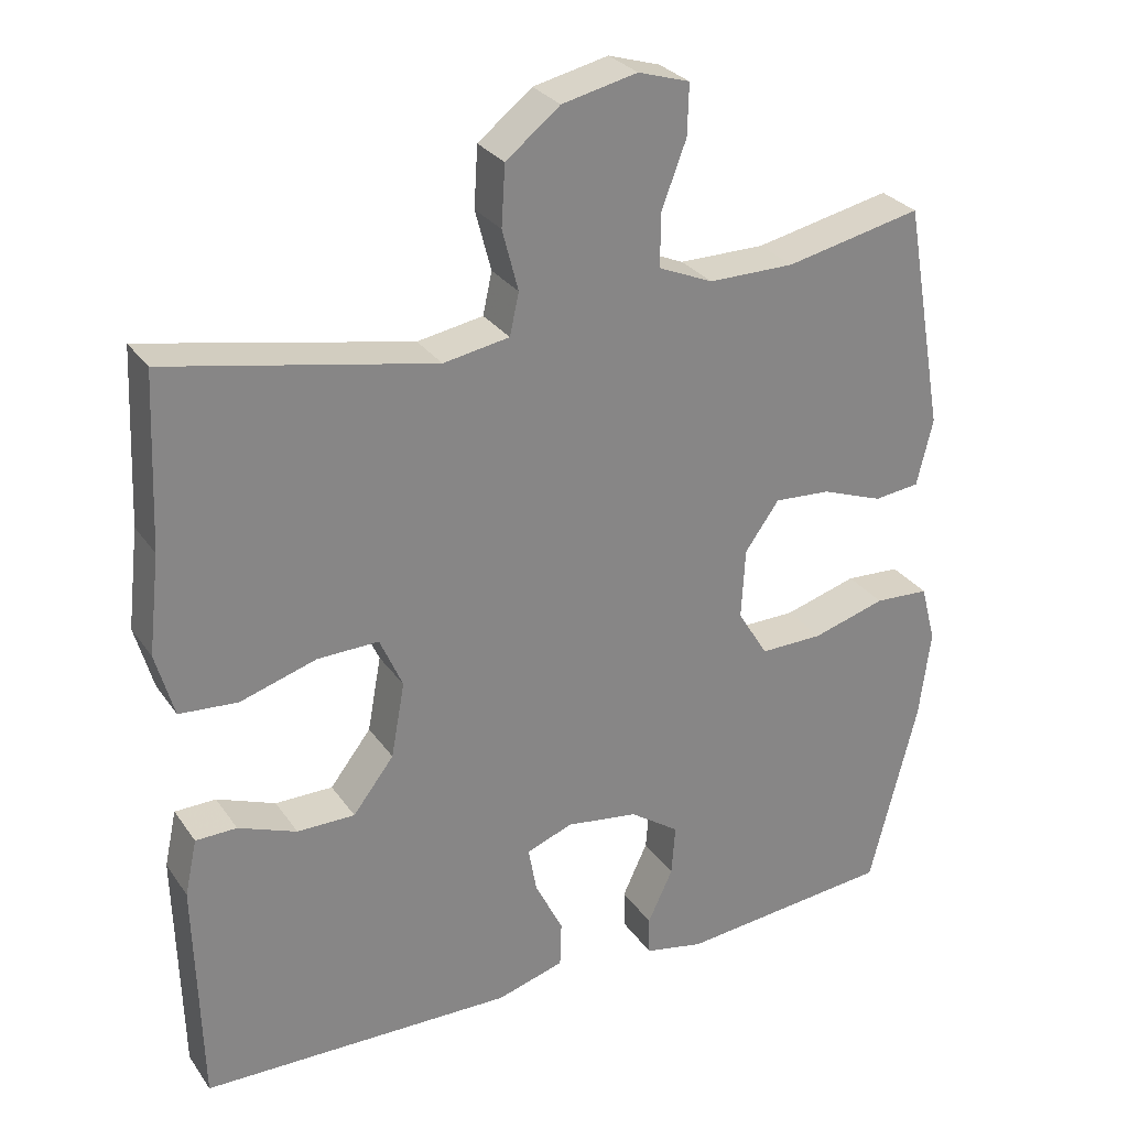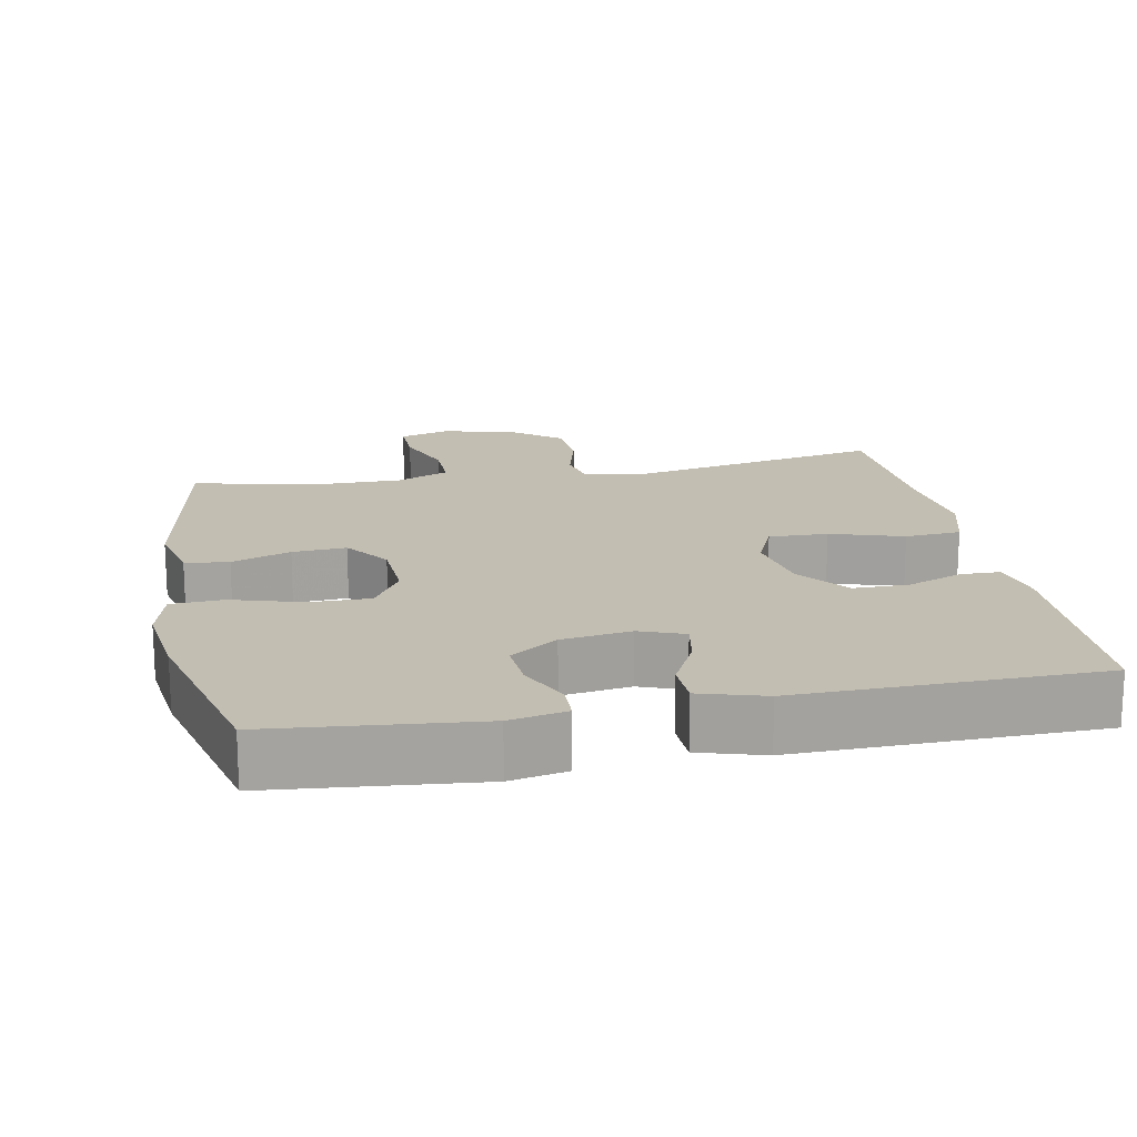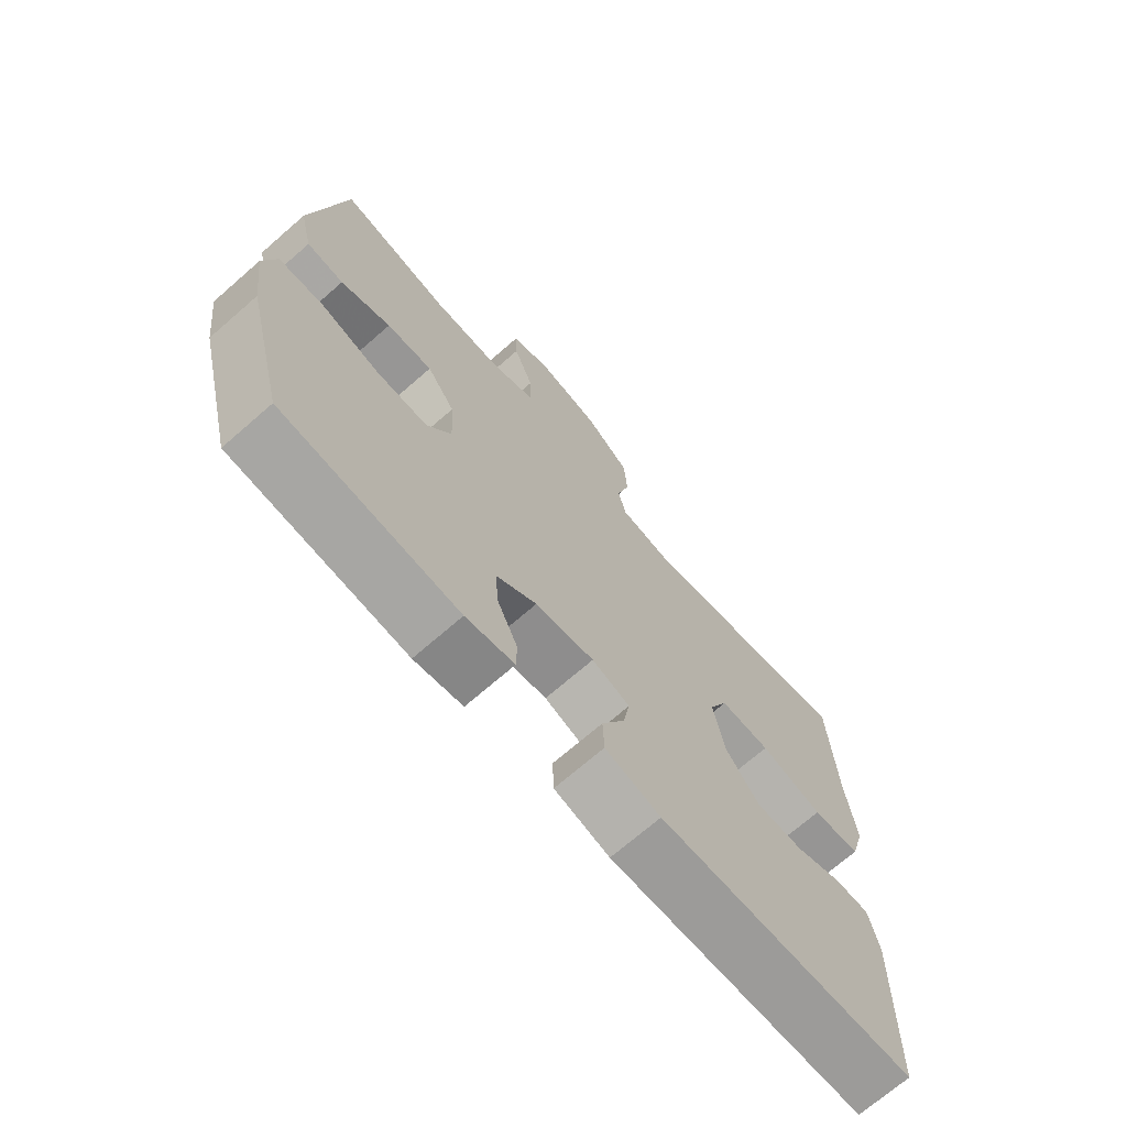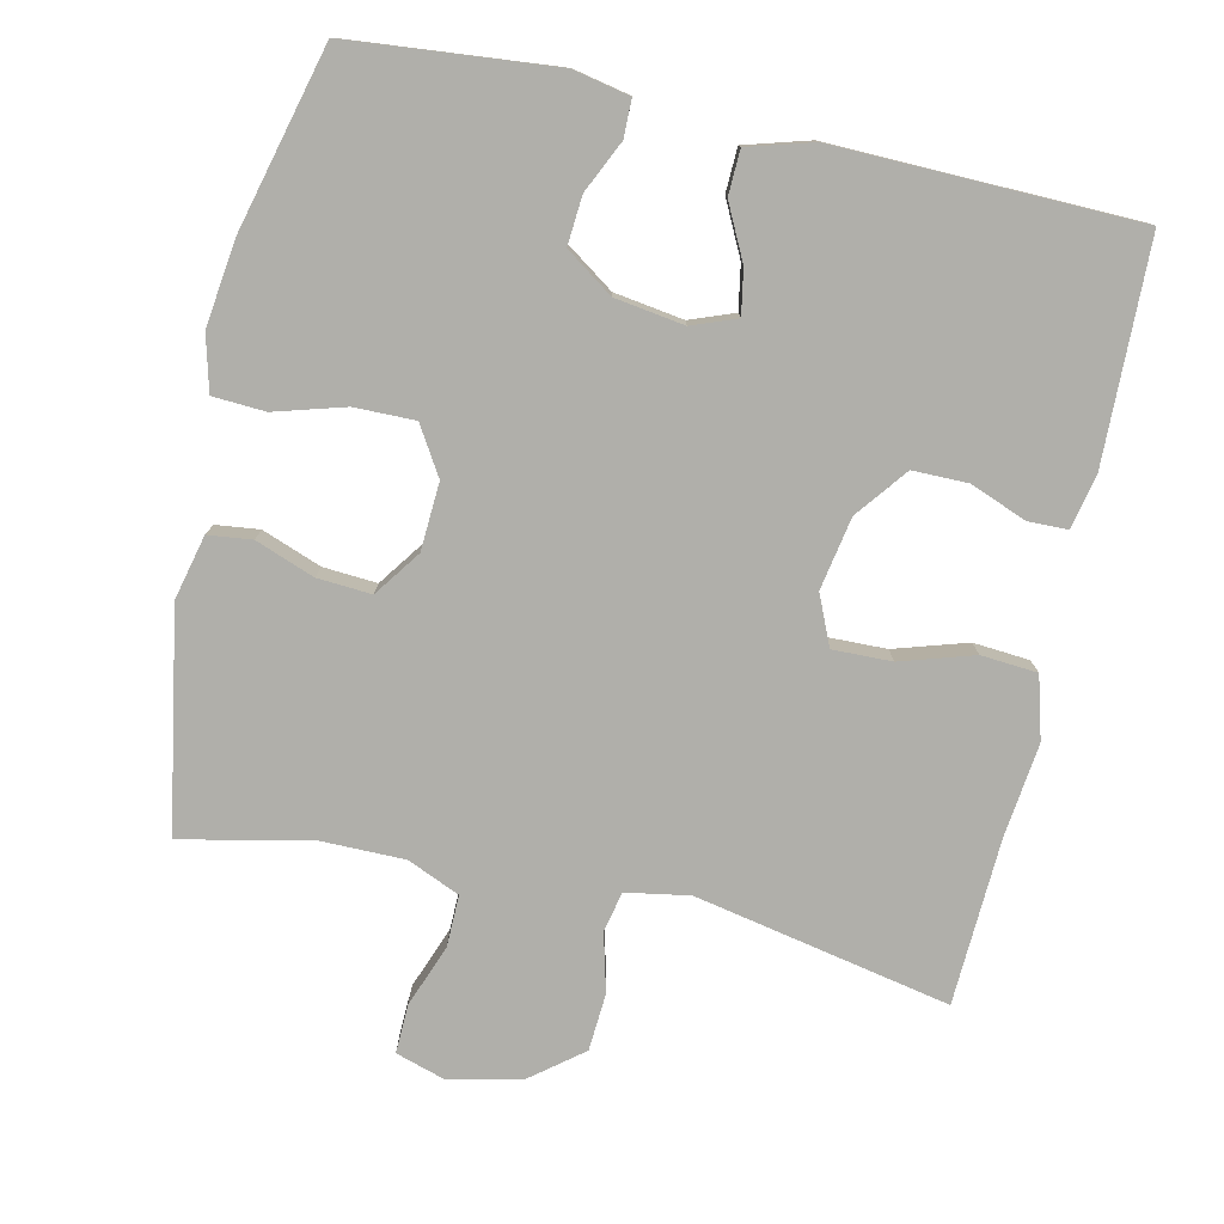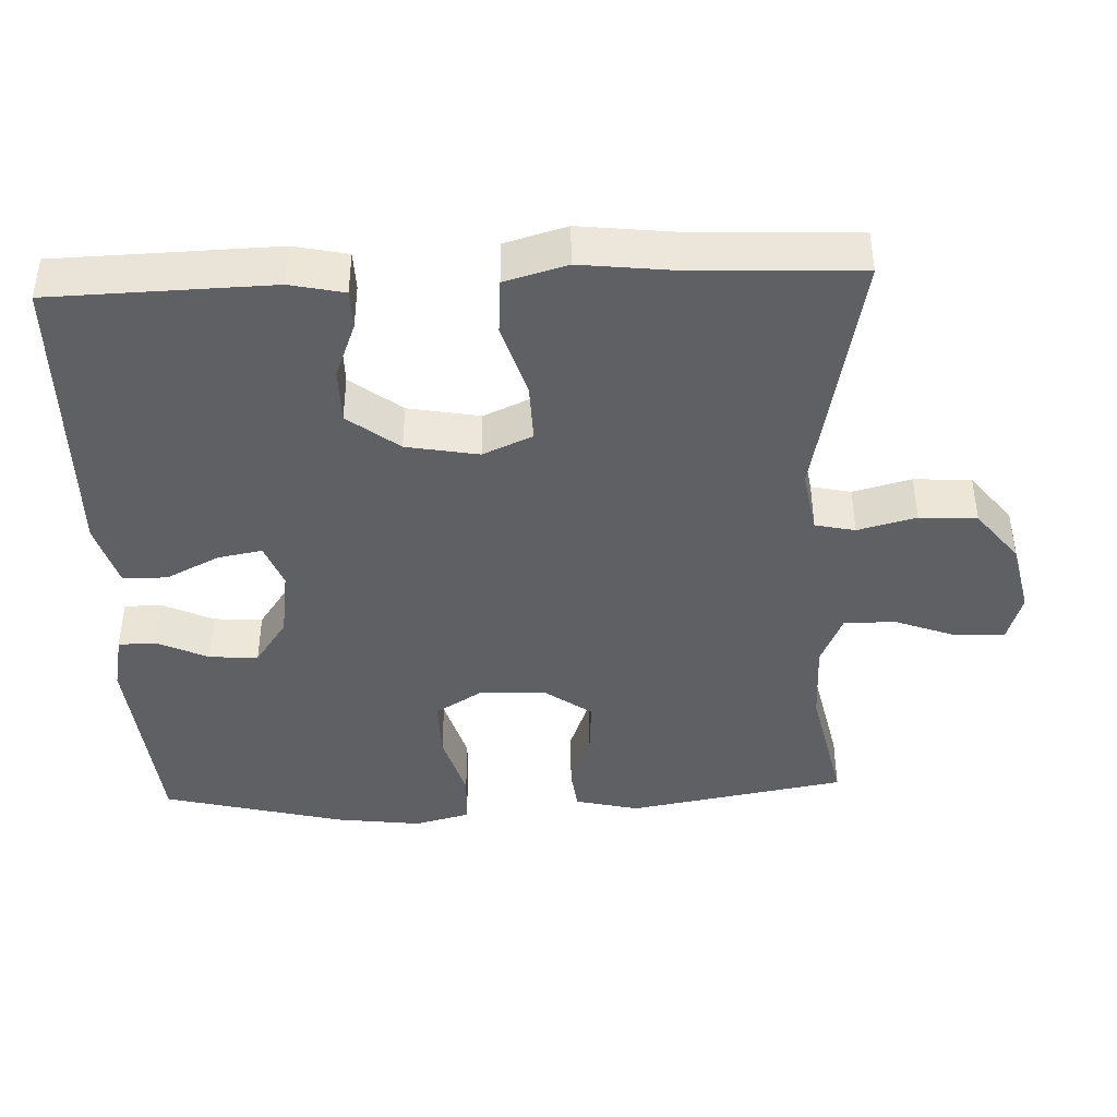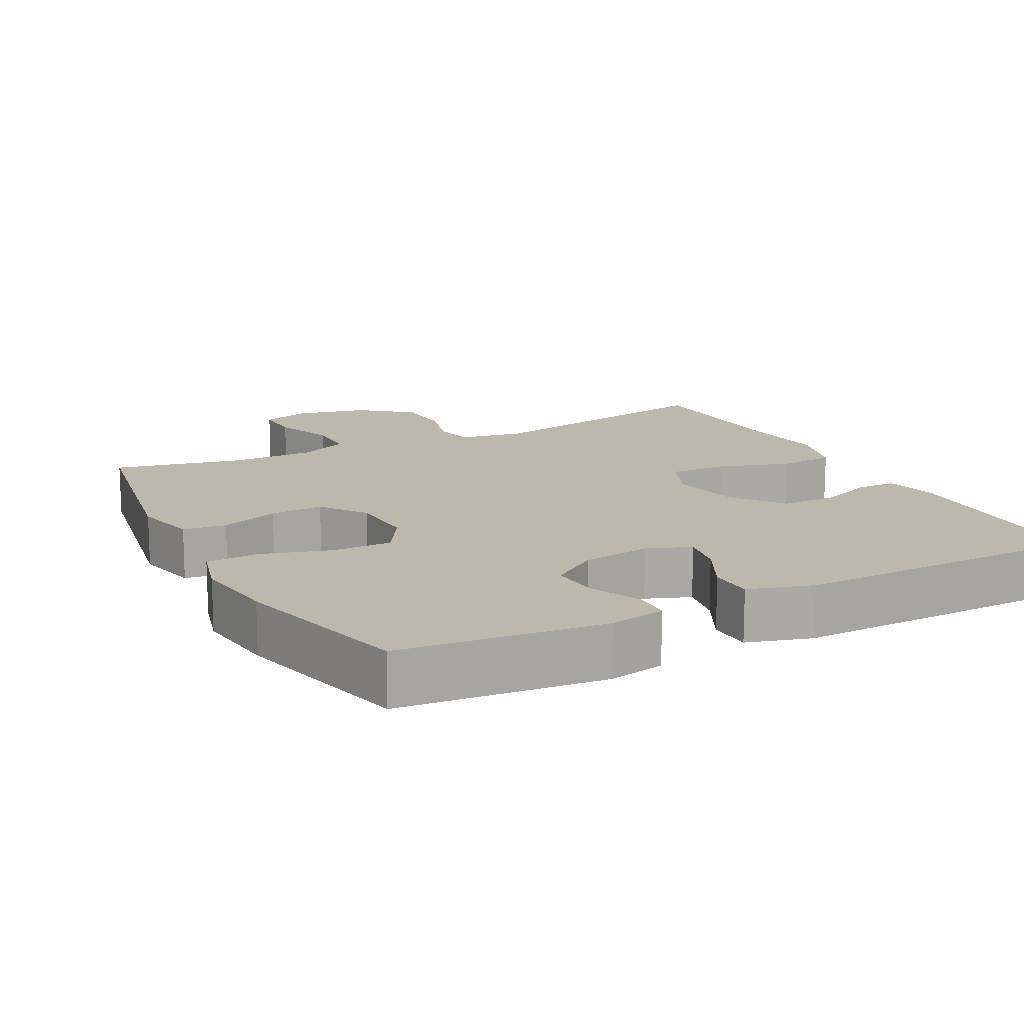
<metadata>
{"format":"obj","ext":"obj","renderer":"f3d","projection":"perspective","resolution":1024,"background":"white","views":[{"elev":28.7,"azim":-27.9,"up":"+Z"},{"elev":17.4,"azim":169.2,"up":"+Y"},{"elev":-70.6,"azim":131.1,"up":"+Z"},{"elev":-78.0,"azim":167.4,"up":"+Y"},{"elev":-42.2,"azim":-87.6,"up":"+Y"},{"elev":14.8,"azim":152.7,"up":"+Y"}]}
</metadata>
<code>
v -0.5 0.07 0.5
v -0.15 0.07 0.43
v -0.063 0.07 0.445
v -0.051 0.07 0.5
v -0.072 0.07 0.58
v -0.067 0.07 0.659
v 0.004 0.07 0.715
v 0.103 0.07 0.737
v 0.171 0.07 0.716
v 0.169 0.07 0.649
v 0.137 0.07 0.564
v 0.136 0.07 0.493
v 0.208 0.07 0.462
v 0.321 0.07 0.462
v 0.5 0.07 0.5
v 0.553 0.07 0.2
v 0.532 0.07 0.112
v 0.472 0.07 0.105
v 0.391 0.07 0.135
v 0.317 0.07 0.14
v 0.272 0.07 0.077
v 0.267 0.07 -0.016
v 0.307 0.07 -0.081
v 0.39 0.07 -0.08
v 0.486 0.07 -0.052
v 0.558 0.07 -0.056
v 0.578 0.07 -0.132
v 0.563 0.07 -0.25
v 0.5 0.07 -0.5
v 0.218 0.07 -0.527
v 0.14 0.07 -0.511
v 0.139 0.07 -0.46
v 0.172 0.07 -0.389
v 0.177 0.07 -0.322
v 0.112 0.07 -0.277
v 0.017 0.07 -0.263
v -0.044 0.07 -0.286
v -0.033 0.07 -0.347
v 0.004 0.07 -0.421
v 0.002 0.07 -0.482
v -0.087 0.07 -0.508
v -0.5 0.07 -0.5
v -0.508 0.07 -0.197
v -0.492 0.07 -0.123
v -0.438 0.07 -0.122
v -0.361 0.07 -0.152
v -0.285 0.07 -0.152
v -0.231 0.07 -0.082
v -0.213 0.07 0.017
v -0.243 0.07 0.085
v -0.324 0.07 0.083
v -0.424 0.07 0.052
v -0.501 0.07 0.058
v -0.525 0.07 0.143
v -0.51 0.07 0.273
v -0.5 0 0.5
v -0.15 0 0.43
v -0.063 0 0.445
v -0.051 0 0.5
v -0.072 0 0.58
v -0.067 0 0.659
v 0.004 0 0.715
v 0.103 0 0.737
v 0.171 0 0.716
v 0.169 0 0.649
v 0.137 0 0.564
v 0.136 0 0.493
v 0.208 0 0.462
v 0.321 0 0.462
v 0.5 0 0.5
v 0.553 0 0.2
v 0.532 0 0.112
v 0.472 0 0.105
v 0.391 0 0.135
v 0.317 0 0.14
v 0.272 0 0.077
v 0.267 0 -0.016
v 0.307 0 -0.081
v 0.39 0 -0.08
v 0.486 0 -0.052
v 0.558 0 -0.056
v 0.578 0 -0.132
v 0.563 0 -0.25
v 0.5 0 -0.5
v 0.218 0 -0.527
v 0.14 0 -0.511
v 0.139 0 -0.46
v 0.172 0 -0.389
v 0.177 0 -0.322
v 0.112 0 -0.277
v 0.017 0 -0.263
v -0.044 0 -0.286
v -0.033 0 -0.347
v 0.004 0 -0.421
v 0.002 0 -0.482
v -0.087 0 -0.508
v -0.5 0 -0.5
v -0.508 0 -0.197
v -0.492 0 -0.123
v -0.438 0 -0.122
v -0.361 0 -0.152
v -0.285 0 -0.152
v -0.231 0 -0.082
v -0.213 0 0.017
v -0.243 0 0.085
v -0.324 0 0.083
v -0.424 0 0.052
v -0.501 0 0.058
v -0.525 0 0.143
v -0.51 0 0.273
f 52 53 54 55
f 51 52 55 1
f 50 51 1 2
f 49 50 2 3
f 48 49 3
f 43 44 45 46
f 43 46 47
f 42 43 47
f 41 42 47 48
f 38 39 40 41
f 37 38 41 48
f 30 31 32 33
f 30 33 34
f 29 30 34
f 28 29 34 35
f 24 25 26 27
f 23 24 27 28
f 16 17 18 19
f 14 15 16 19
f 13 14 19 20
f 12 13 20 21
f 8 9 10 11
f 8 11 12
f 7 8 12
f 4 5 6 7
f 3 4 7 12
f 36 37 48 3
f 23 28 35 36
f 22 23 36 3
f 3 12 21 22
f 110 109 108 107
f 56 110 107 106
f 57 56 106 105
f 58 57 105 104
f 58 104 103
f 101 100 99 98
f 102 101 98
f 102 98 97
f 103 102 97 96
f 96 95 94 93
f 103 96 93 92
f 88 87 86 85
f 89 88 85
f 89 85 84
f 90 89 84 83
f 82 81 80 79
f 83 82 79 78
f 74 73 72 71
f 74 71 70 69
f 75 74 69 68
f 76 75 68 67
f 66 65 64 63
f 67 66 63
f 67 63 62
f 62 61 60 59
f 67 62 59 58
f 58 103 92 91
f 91 90 83 78
f 58 91 78 77
f 77 76 67 58
f 1 56 57 2
f 2 57 58 3
f 3 58 59 4
f 4 59 60 5
f 5 60 61 6
f 6 61 62 7
f 7 62 63 8
f 8 63 64 9
f 9 64 65 10
f 10 65 66 11
f 11 66 67 12
f 12 67 68 13
f 13 68 69 14
f 14 69 70 15
f 15 70 71 16
f 16 71 72 17
f 17 72 73 18
f 18 73 74 19
f 19 74 75 20
f 20 75 76 21
f 21 76 77 22
f 22 77 78 23
f 23 78 79 24
f 24 79 80 25
f 25 80 81 26
f 26 81 82 27
f 27 82 83 28
f 28 83 84 29
f 29 84 85 30
f 30 85 86 31
f 31 86 87 32
f 32 87 88 33
f 33 88 89 34
f 34 89 90 35
f 35 90 91 36
f 36 91 92 37
f 37 92 93 38
f 38 93 94 39
f 39 94 95 40
f 40 95 96 41
f 41 96 97 42
f 42 97 98 43
f 43 98 99 44
f 44 99 100 45
f 45 100 101 46
f 46 101 102 47
f 47 102 103 48
f 48 103 104 49
f 49 104 105 50
f 50 105 106 51
f 51 106 107 52
f 52 107 108 53
f 53 108 109 54
f 54 109 110 55
f 55 110 56 1

</code>
